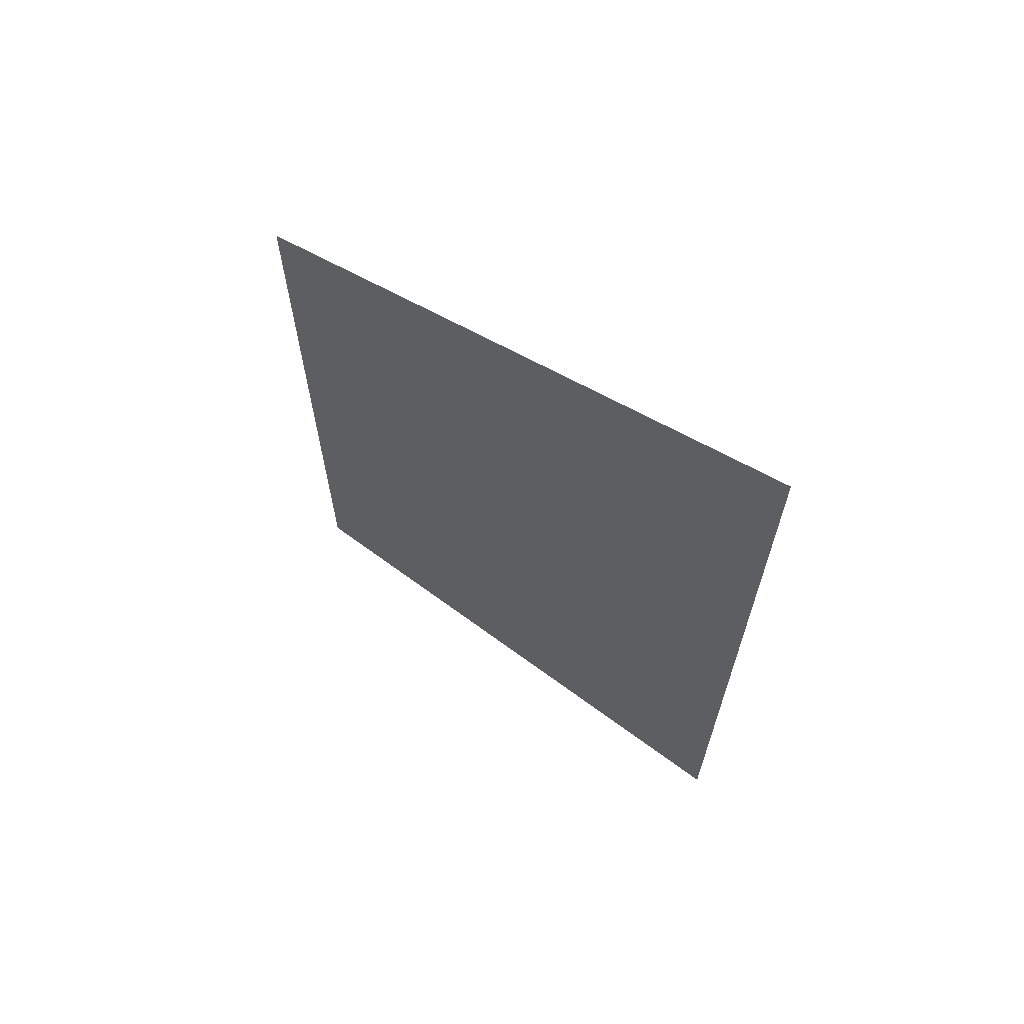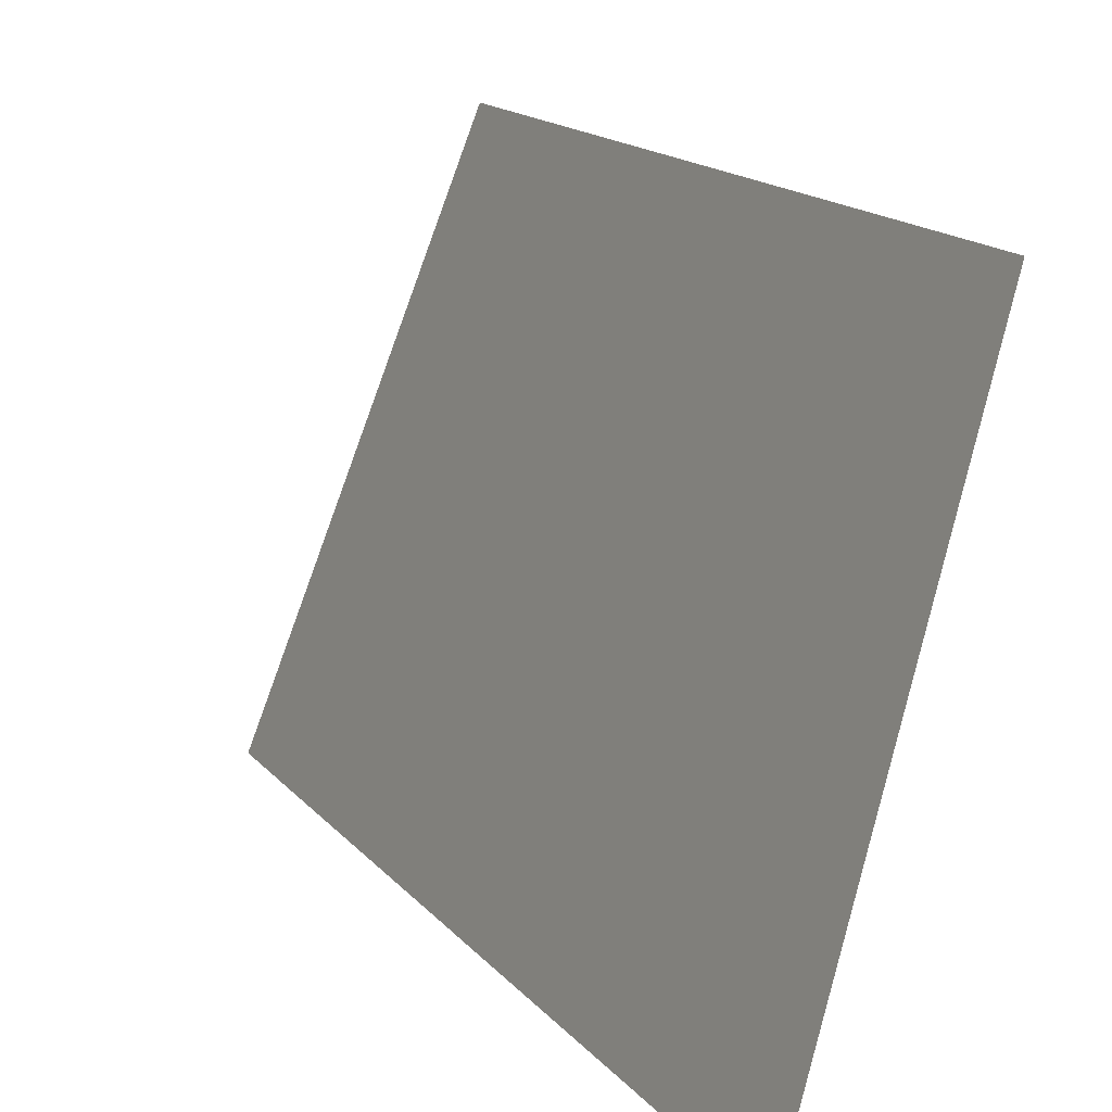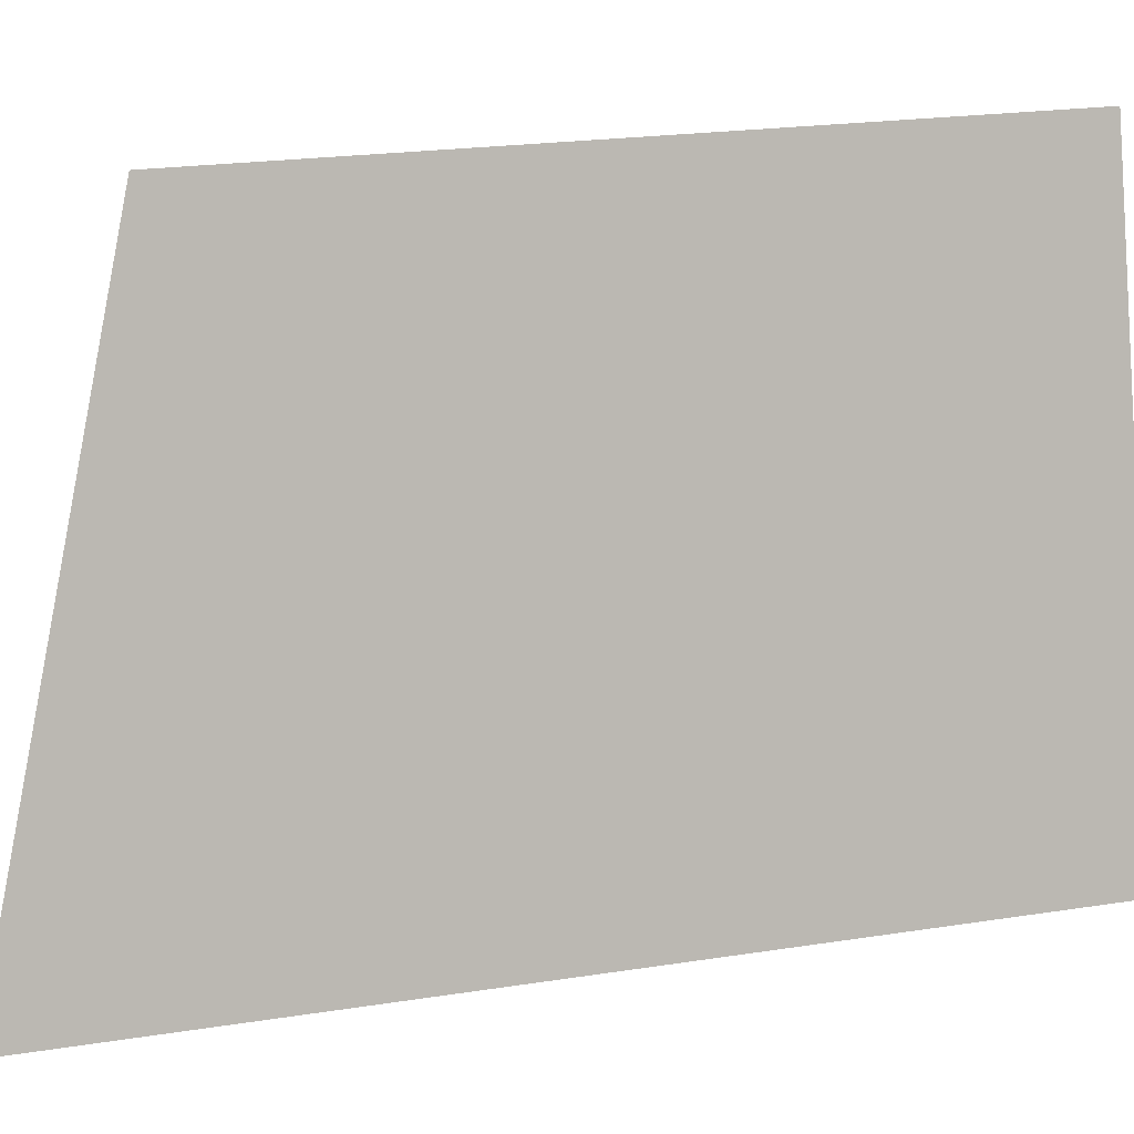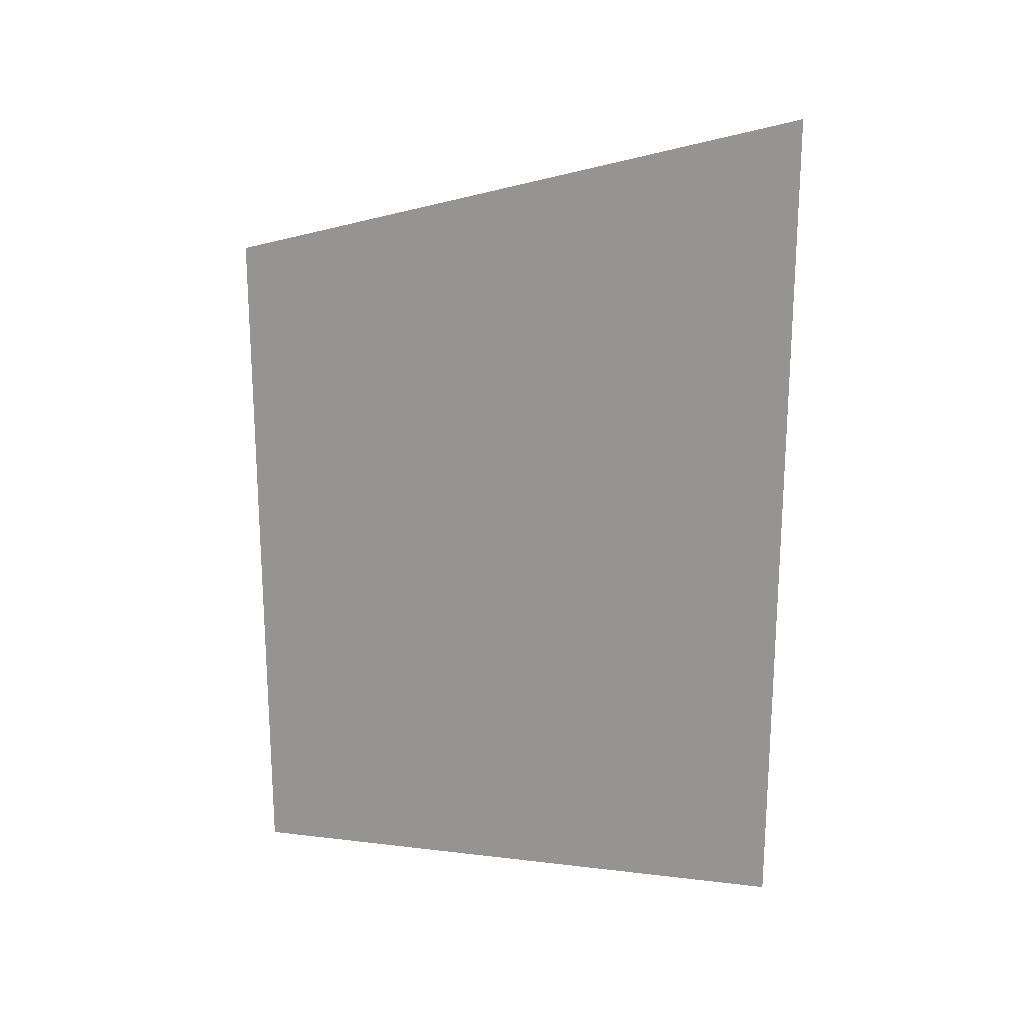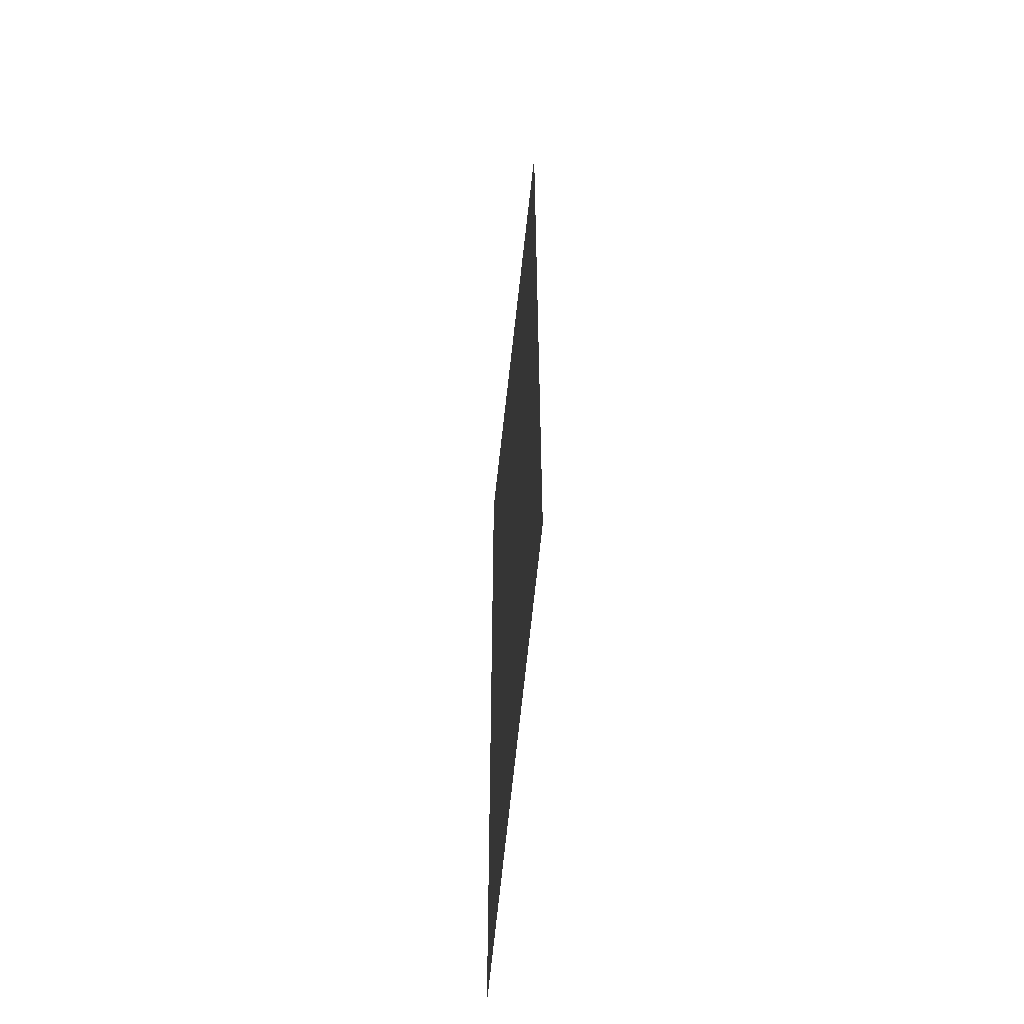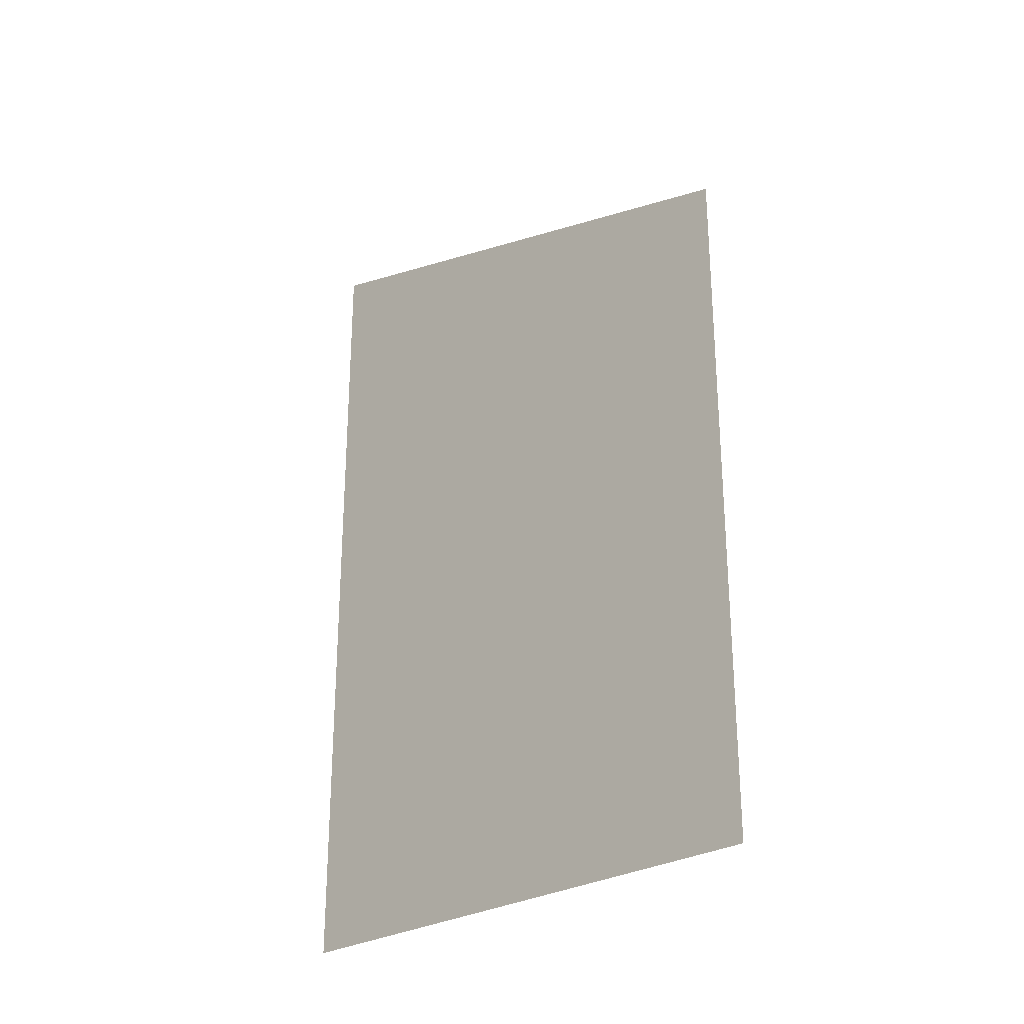
<metadata>
{"format":"obj","ext":"obj","renderer":"f3d","projection":"perspective","resolution":1024,"background":"white","views":[{"elev":65.4,"azim":141.7,"up":"+Y"},{"elev":16.8,"azim":-27.0,"up":"+Z"},{"elev":22.0,"azim":-105.2,"up":"+Z"},{"elev":20.0,"azim":117.3,"up":"+Y"},{"elev":-55.0,"azim":10.1,"up":"+Y"},{"elev":-26.6,"azim":-29.6,"up":"+Y"}]}
</metadata>
<code>
o Room.002_Circle.010
v 21.45 0.1876 -5.338
v 19.02 0.1876 -14.41
v 21.45 11.61 -5.338
v 19.02 14.09 -14.41
f 2 3 4
f 2 1 3

</code>
